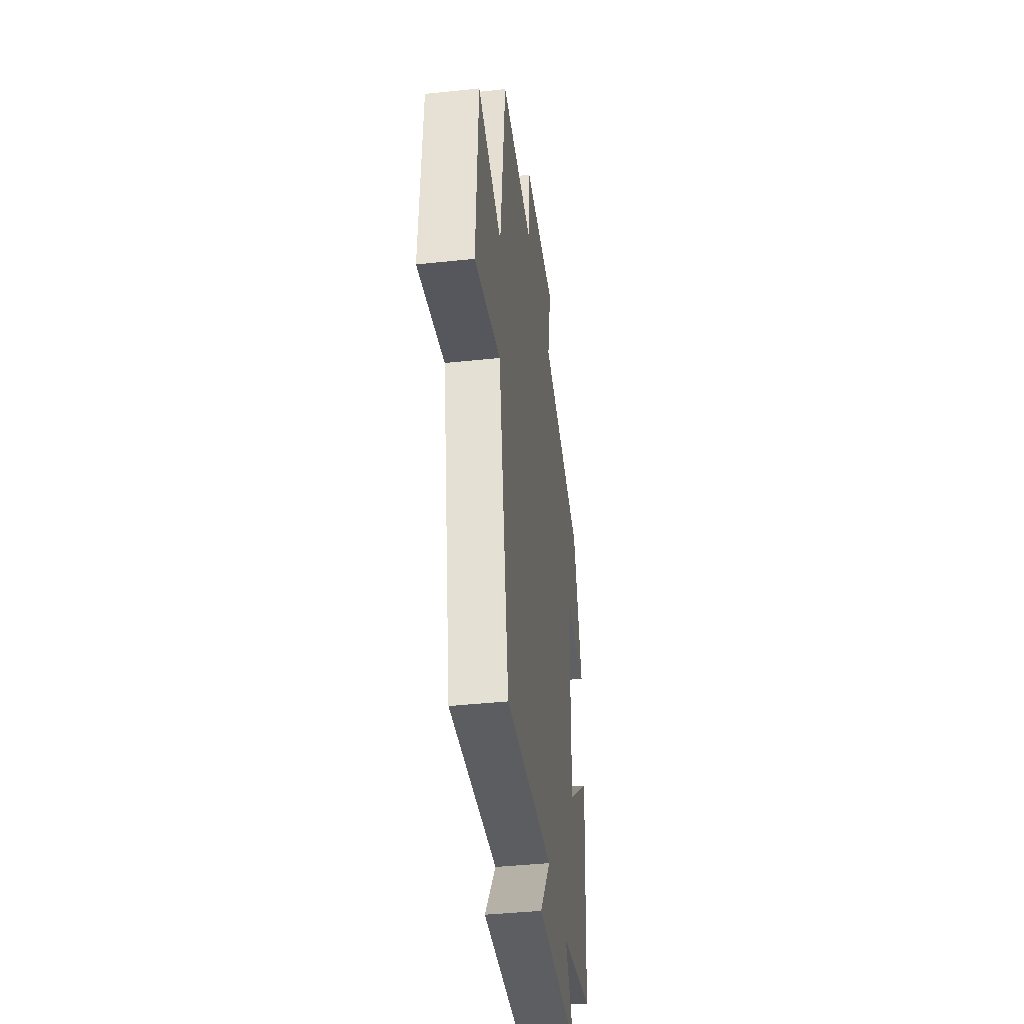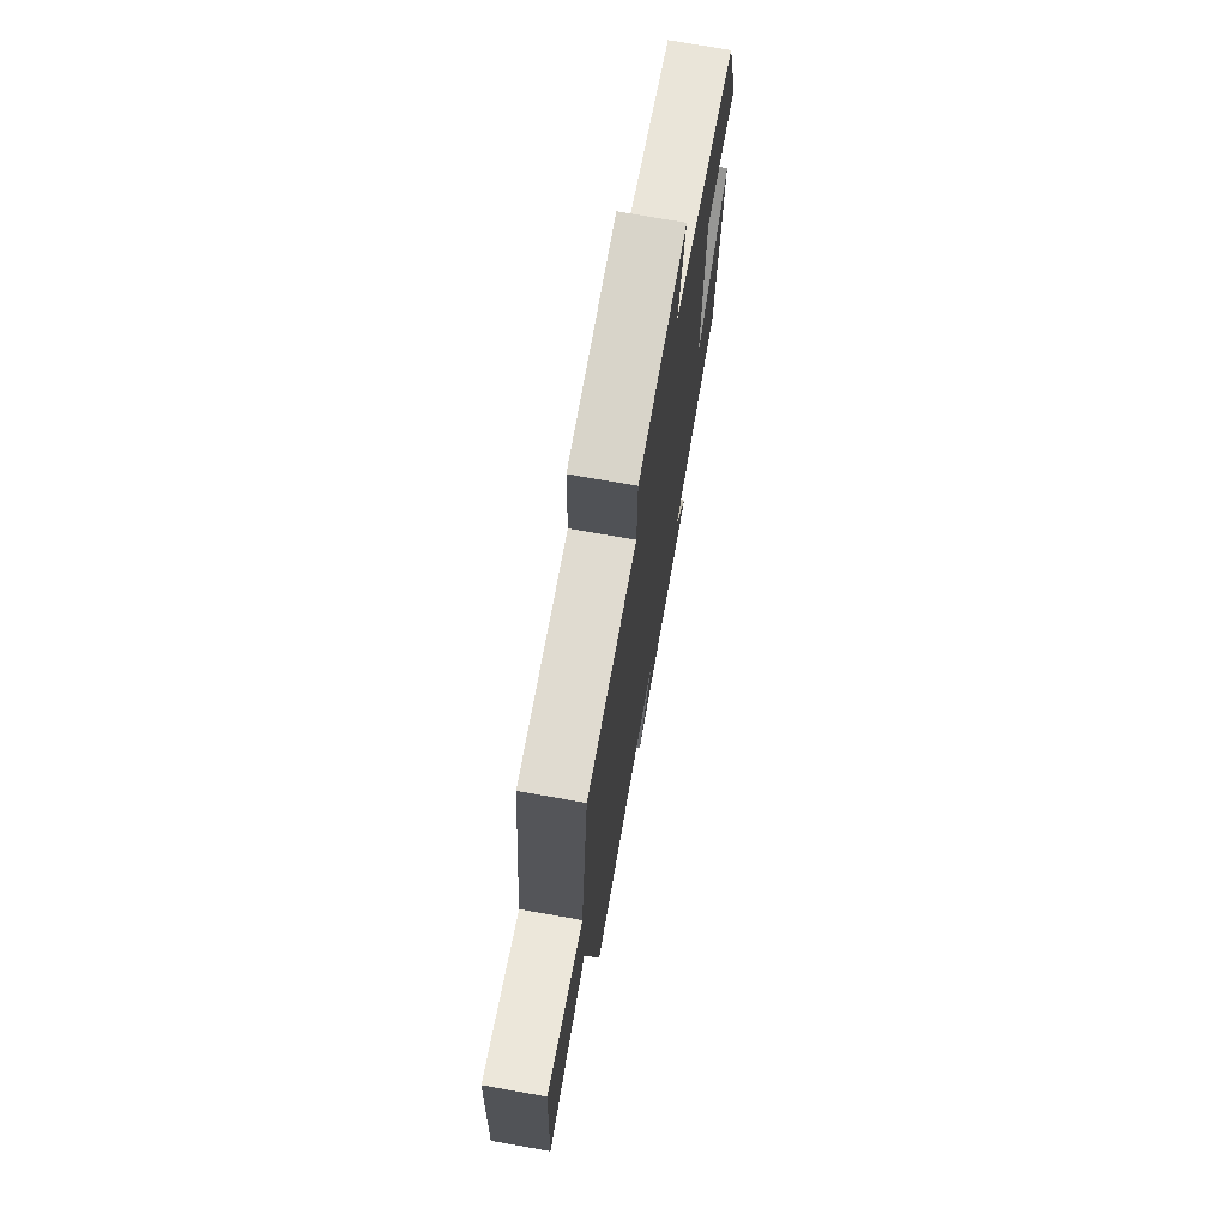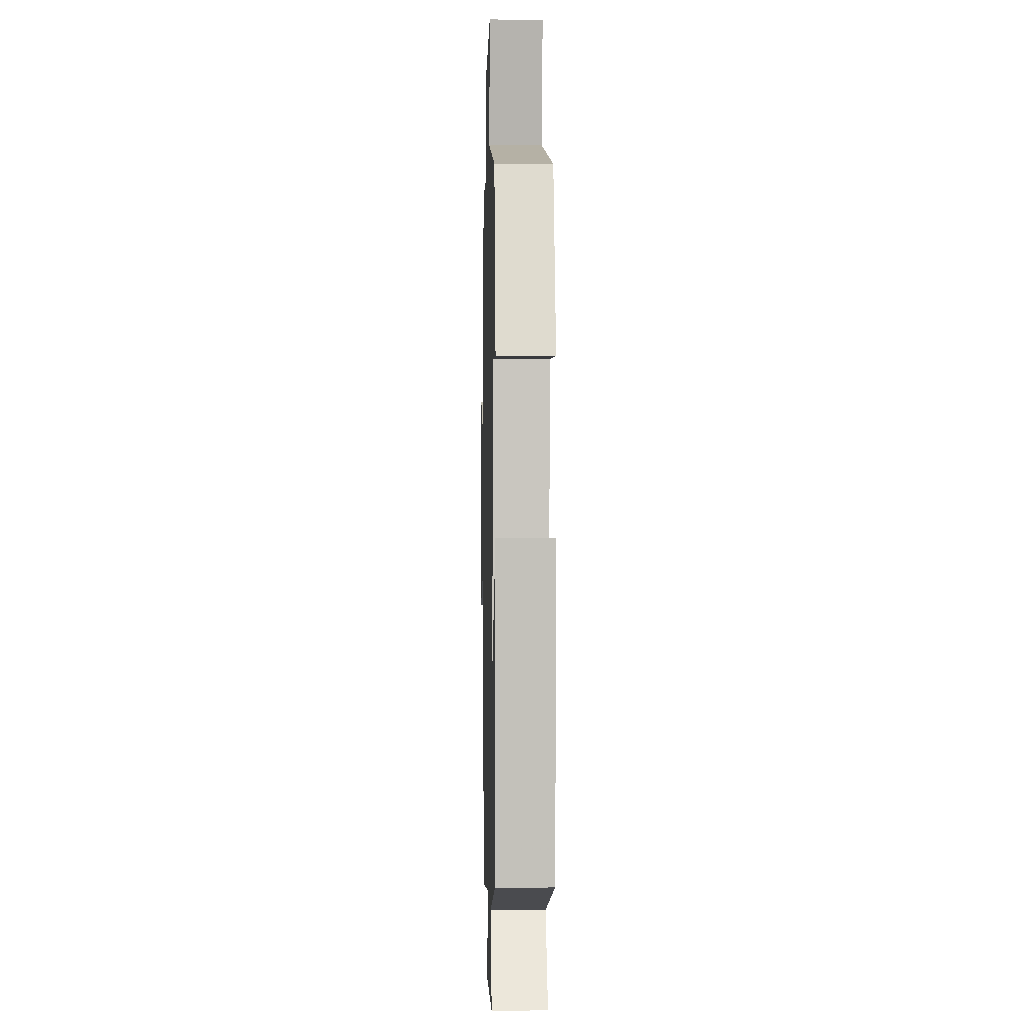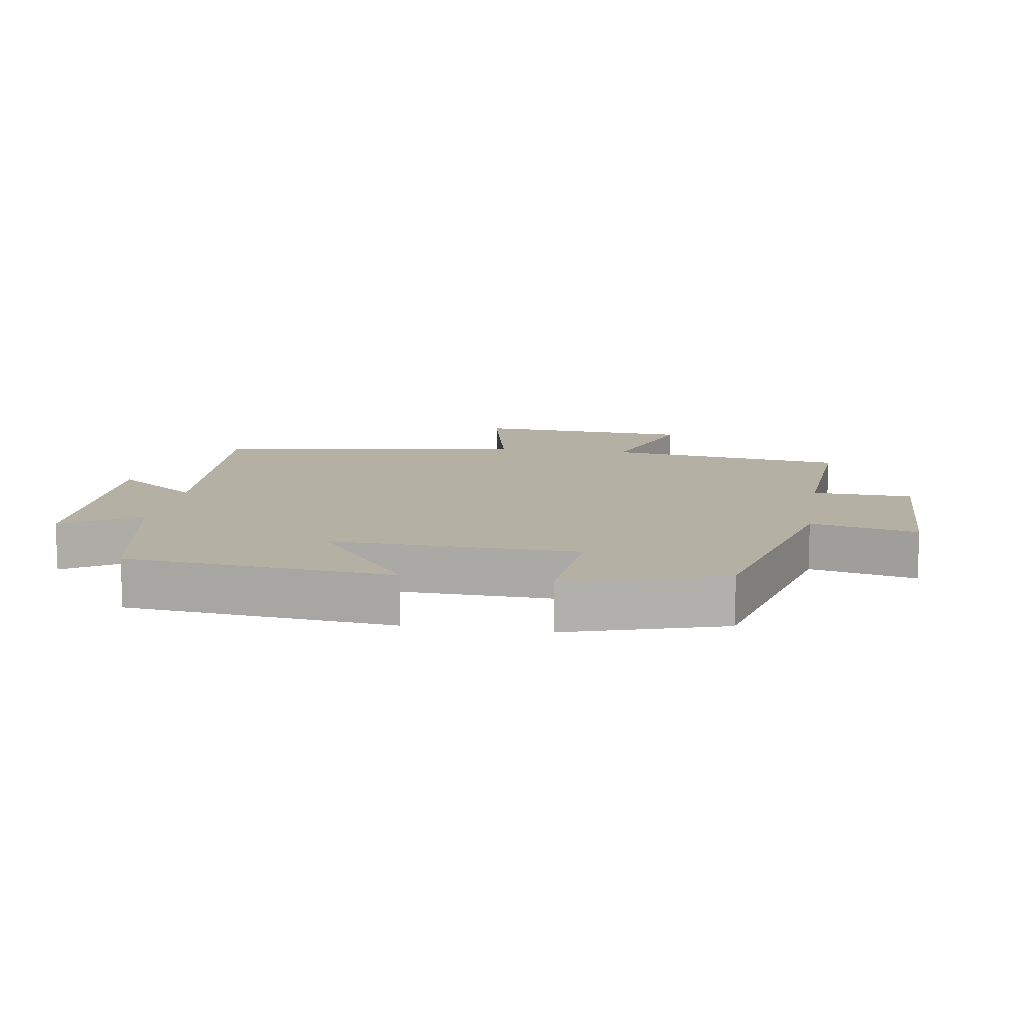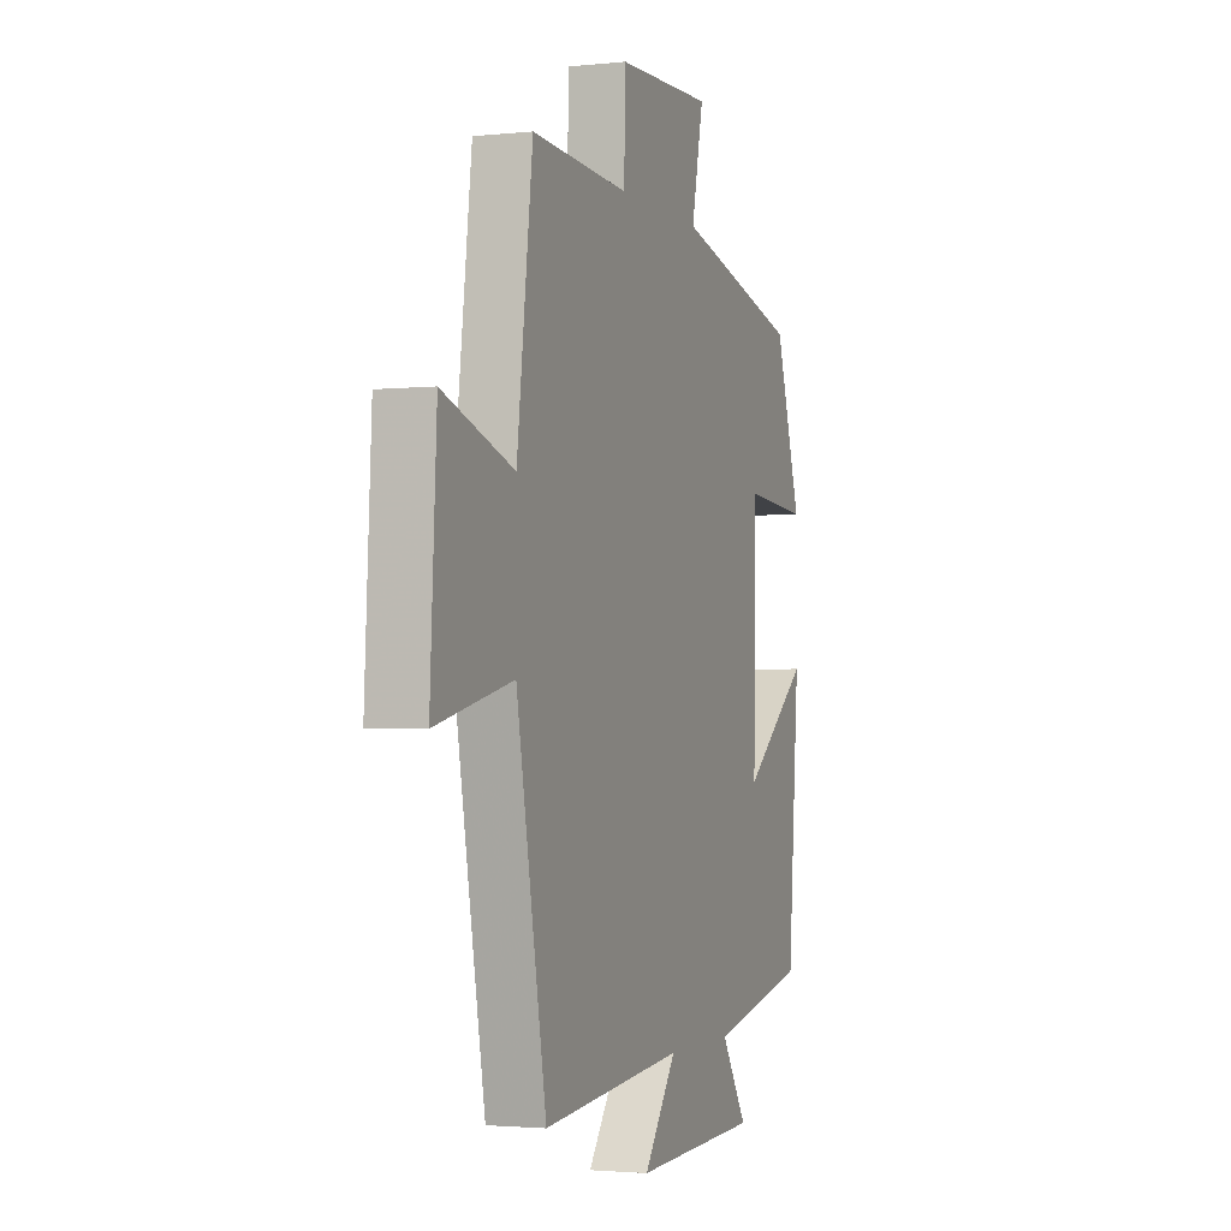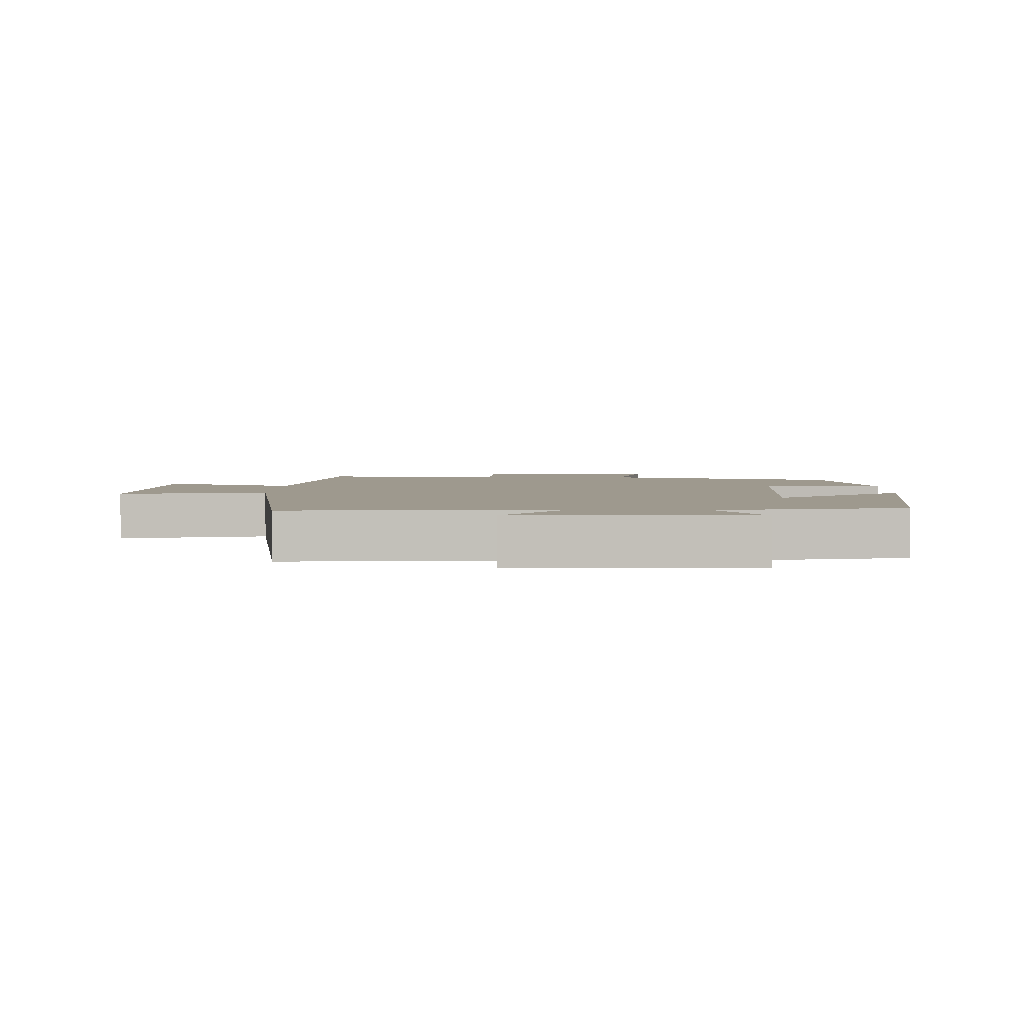
<metadata>
{"format":"obj","ext":"obj","renderer":"f3d","projection":"perspective","resolution":1024,"background":"white","views":[{"elev":-40.9,"azim":97.4,"up":"+Z"},{"elev":73.0,"azim":100.1,"up":"+Z"},{"elev":-1.8,"azim":-91.5,"up":"+Z"},{"elev":11.6,"azim":-80.3,"up":"+Y"},{"elev":-2.4,"azim":110.4,"up":"+Z"},{"elev":3.5,"azim":-177.4,"up":"+Y"}]}
</metadata>
<code>
v -0.426 0.07 0.413
v -0.068 0.07 0.5
v -0.102 0.07 0.661
v 0.172 0.07 0.651
v 0.176 0.07 0.5
v 0.455 0.07 0.515
v 0.5 0.07 0.15
v 0.703 0.07 0.216
v 0.721 0.07 -0.118
v 0.5 0.07 -0.066
v 0.414 0.07 -0.539
v 0.007 0.07 -0.5
v 0.101 0.07 -0.629
v -0.261 0.07 -0.615
v -0.187 0.07 -0.5
v -0.467 0.07 -0.438
v -0.5 0.07 -0.033
v -0.31 0.07 -0.183
v -0.316 0.07 0.191
v -0.5 0.07 0.177
v -0.426 0 0.413
v -0.068 0 0.5
v -0.102 0 0.661
v 0.172 0 0.651
v 0.176 0 0.5
v 0.455 0 0.515
v 0.5 0 0.15
v 0.703 0 0.216
v 0.721 0 -0.118
v 0.5 0 -0.066
v 0.414 0 -0.539
v 0.007 0 -0.5
v 0.101 0 -0.629
v -0.261 0 -0.615
v -0.187 0 -0.5
v -0.467 0 -0.438
v -0.5 0 -0.033
v -0.31 0 -0.183
v -0.316 0 0.191
v -0.5 0 0.177
f 19 20 1 2
f 18 19 2
f 15 16 17 18
f 15 18 2
f 12 13 14 15
f 12 15 2
f 10 11 12 2
f 7 8 9 10
f 5 6 7 10
f 5 10 2 3
f 3 4 5
f 22 21 40 39
f 22 39 38
f 38 37 36 35
f 22 38 35
f 35 34 33 32
f 22 35 32
f 22 32 31 30
f 30 29 28 27
f 30 27 26 25
f 23 22 30 25
f 25 24 23
f 1 21 22 2
f 2 22 23 3
f 3 23 24 4
f 4 24 25 5
f 5 25 26 6
f 6 26 27 7
f 7 27 28 8
f 8 28 29 9
f 9 29 30 10
f 10 30 31 11
f 11 31 32 12
f 12 32 33 13
f 13 33 34 14
f 14 34 35 15
f 15 35 36 16
f 16 36 37 17
f 17 37 38 18
f 18 38 39 19
f 19 39 40 20
f 20 40 21 1

</code>
